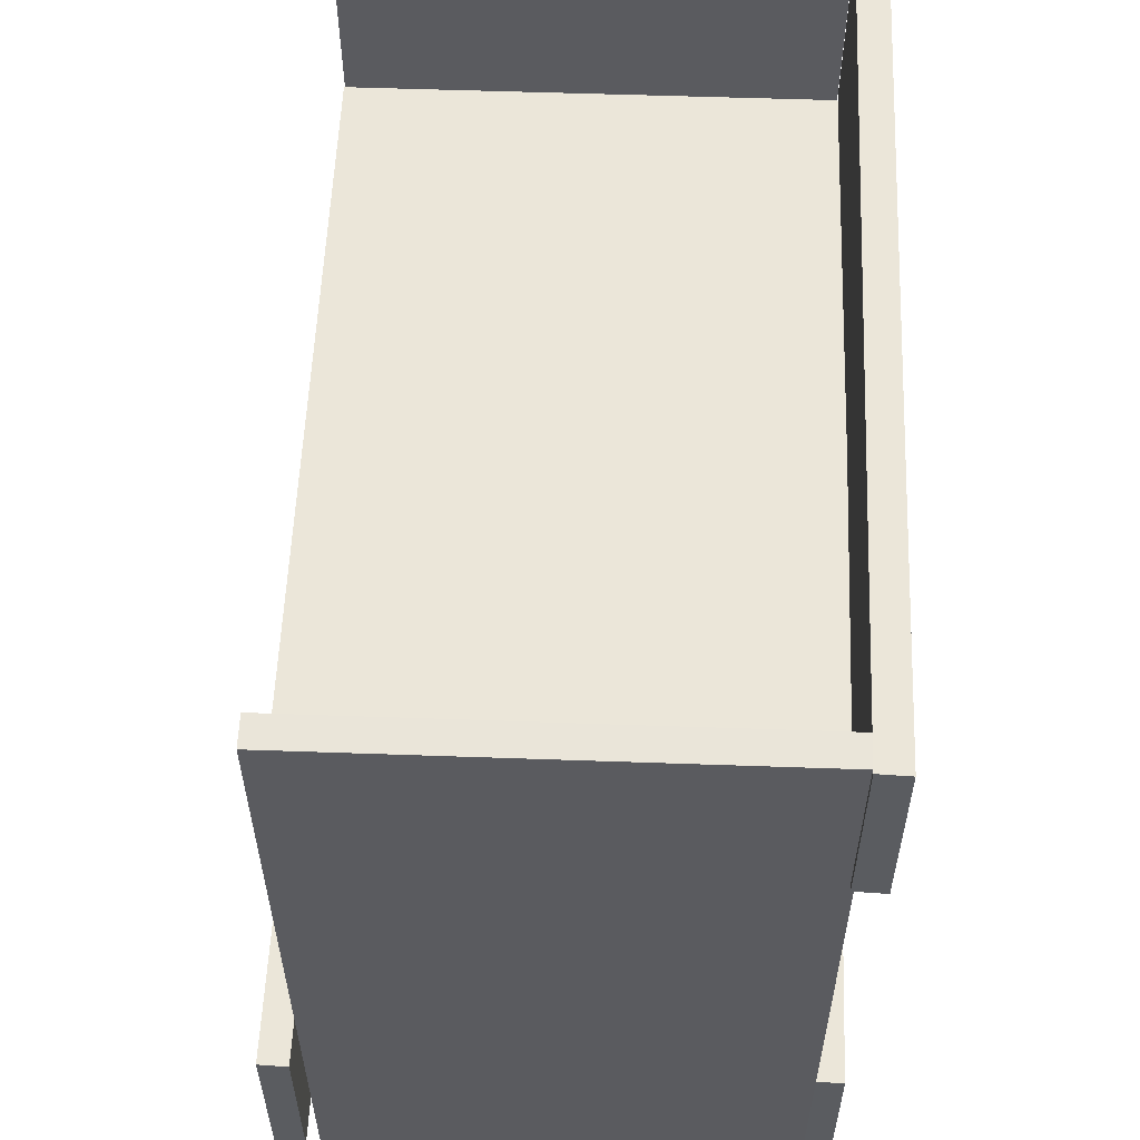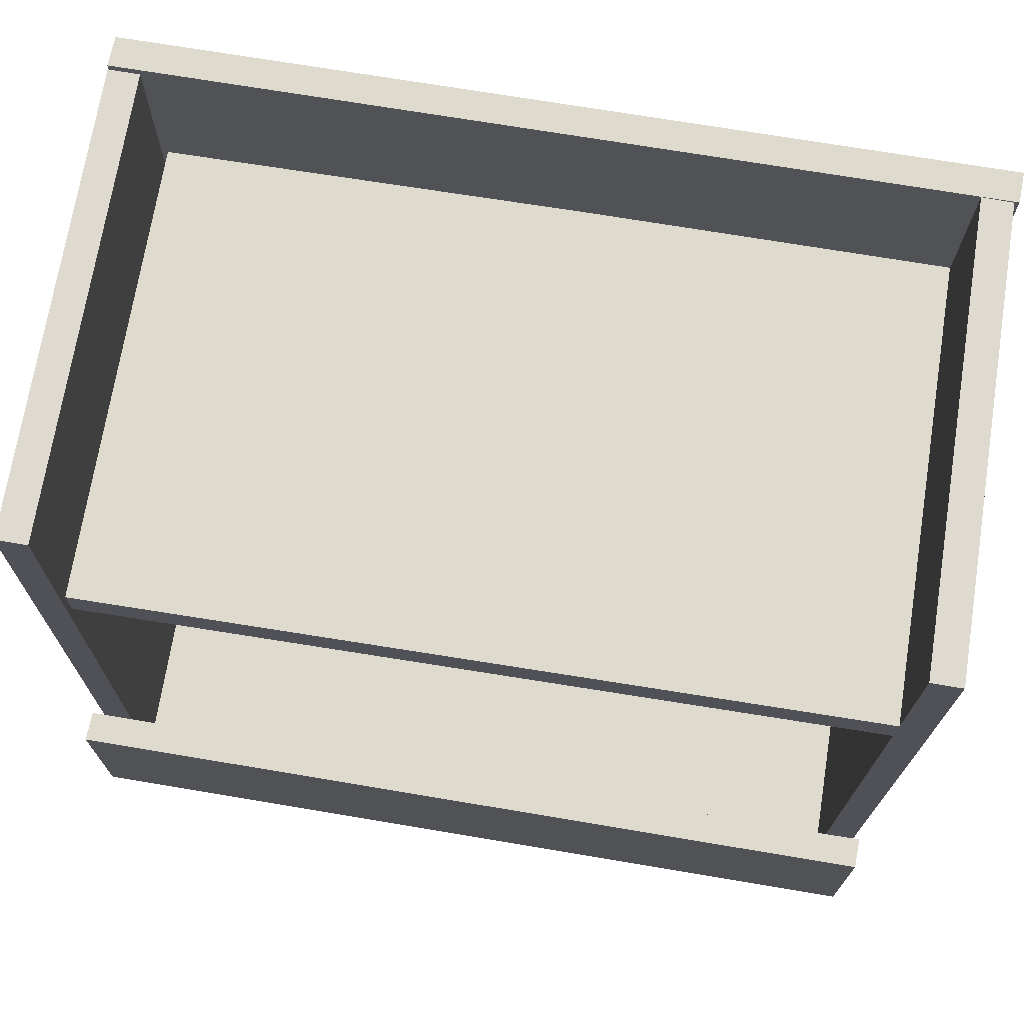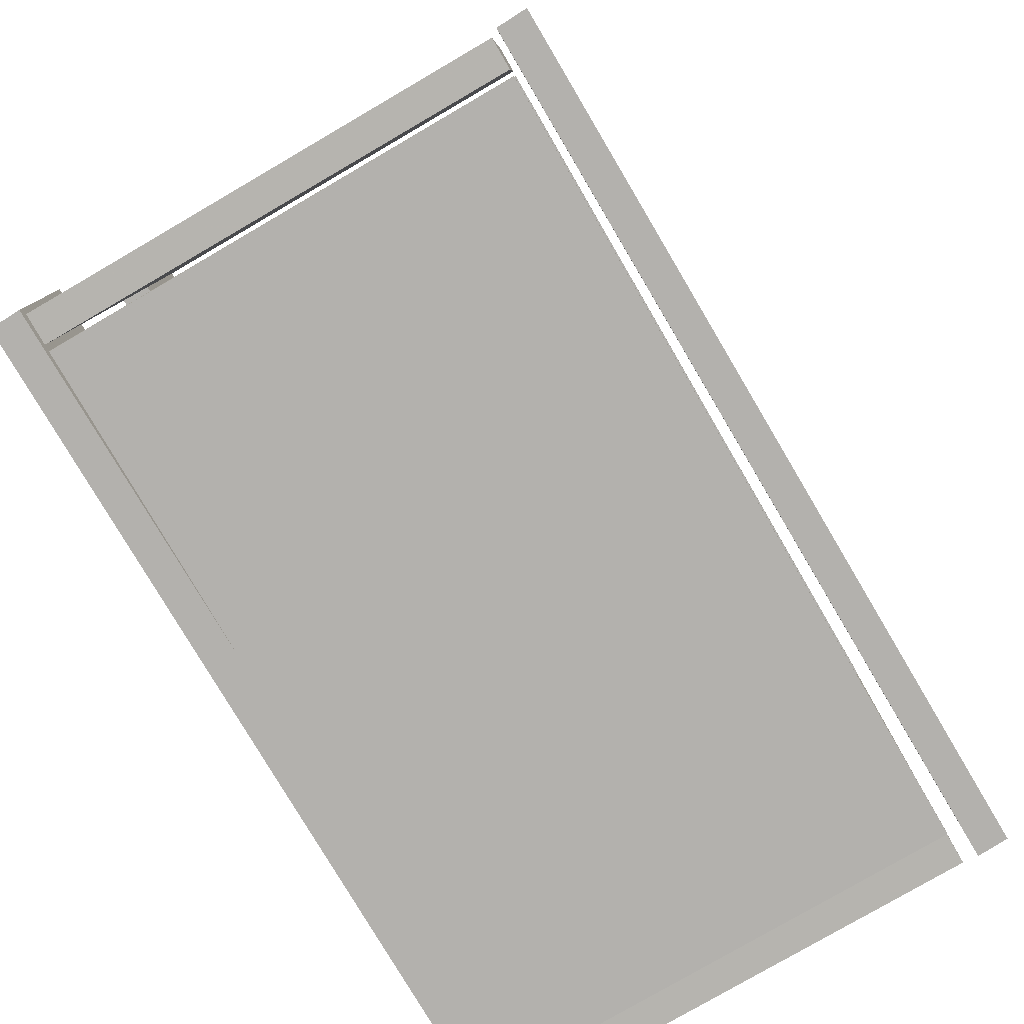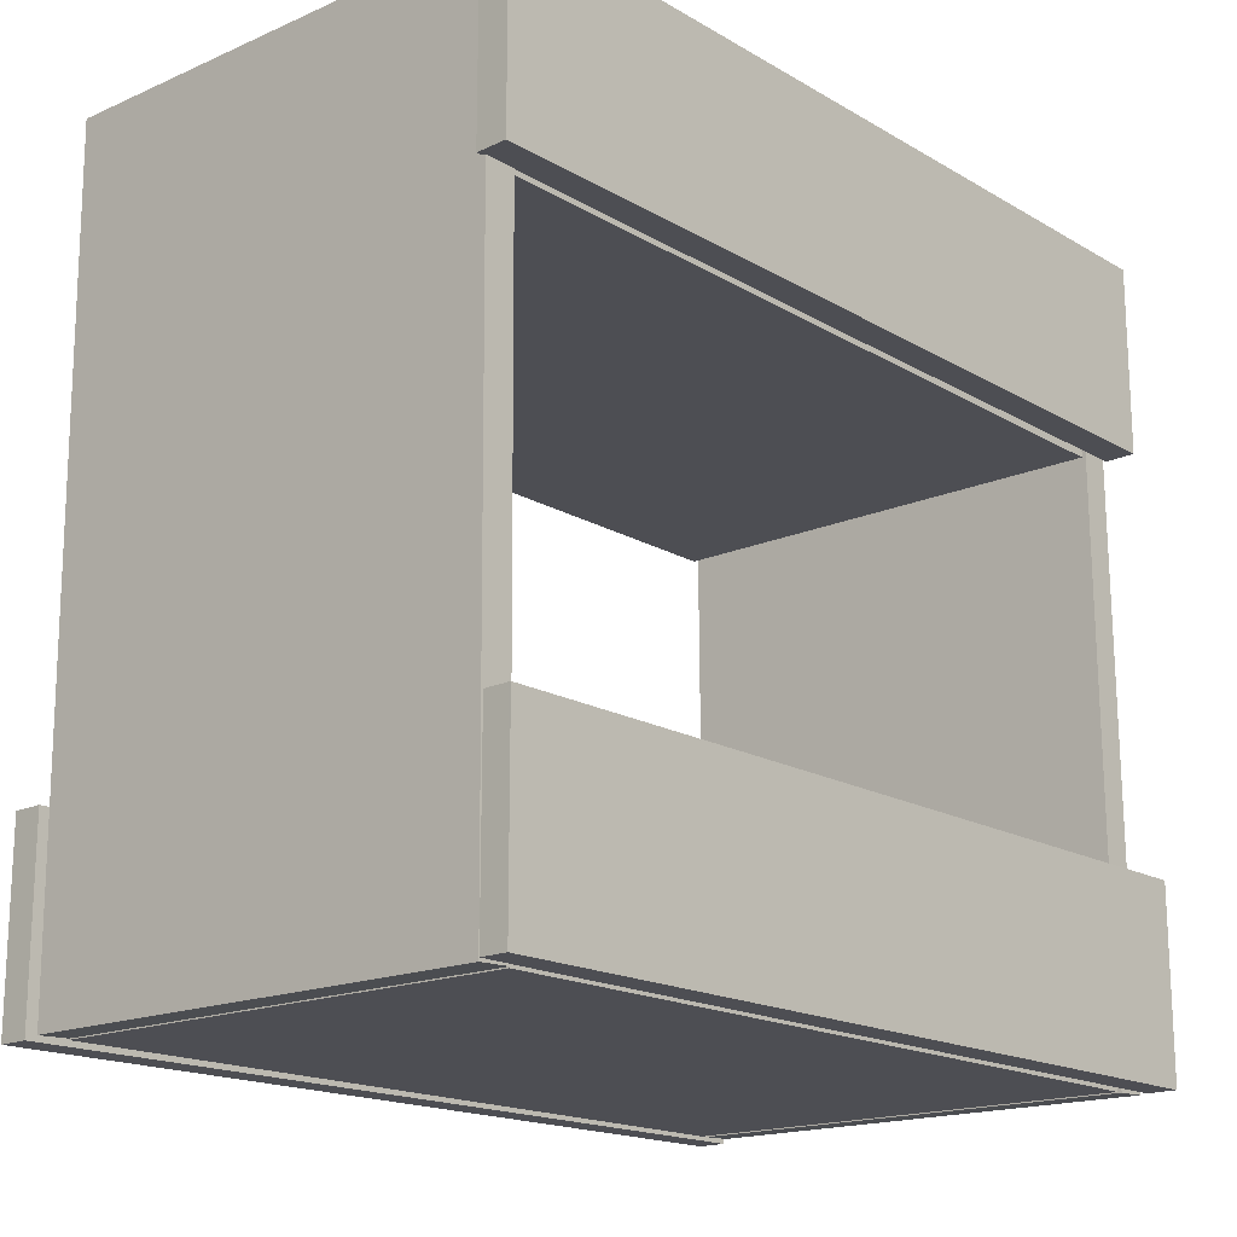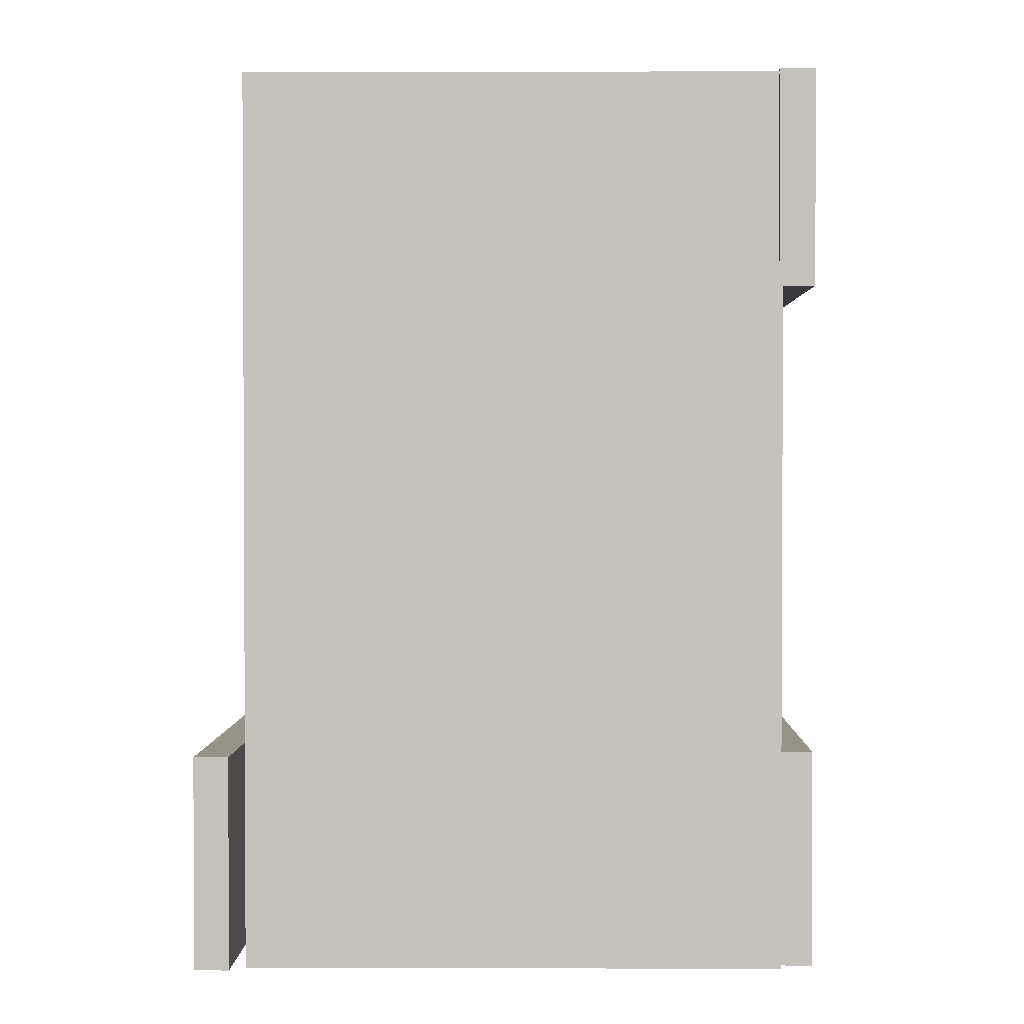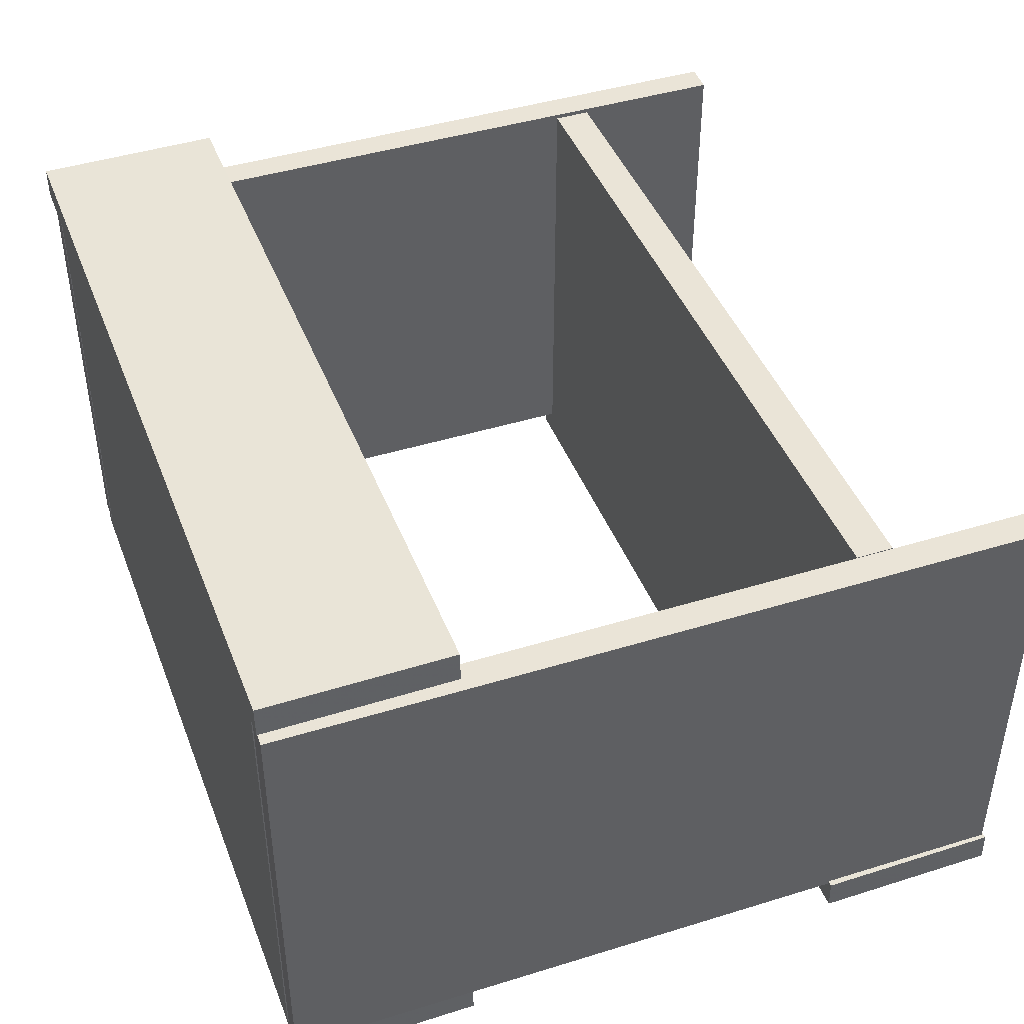
<metadata>
{"format":"obj","ext":"obj","renderer":"f3d","projection":"perspective","resolution":1024,"background":"white","views":[{"elev":56.2,"azim":-87.9,"up":"+Z"},{"elev":71.1,"azim":-170.9,"up":"+Z"},{"elev":-79.2,"azim":120.2,"up":"+Z"},{"elev":-17.4,"azim":-49.2,"up":"+Z"},{"elev":1.3,"azim":-89.3,"up":"+Z"},{"elev":43.8,"azim":-110.4,"up":"+Y"}]}
</metadata>
<code>
o obj_0
v 139.6 		54.35 		-0.834
v 140 		64.2 		-0.834
v 138 		-98 		0.349
v -125.6 		-98 		190.6
v 135.9 		-98 		250.3
v -10.11 		-98 		200.9
v -10.11 		-98 		190.6
v 124.4 		-98 		188.9
v 124.4 		-98 		200.9
v -125.6 		-98 		188.9
v 124.4 		52 		200.9
v 124.4 		52 		188.9
v -125.6 		52 		188.9
v -125.6 		52 		200.9
v 126 		52 		12
v 126 		-98 		12
v -134 		-106.9 		60.95
v -126.1 		-97.09 		250.3
v -125.6 		-97.09 		190.6
v -124 		52 		12
v -126.1 		51.8 		250.3
v -133.7 		-98.2 		0.954
v -124 		-97.08 		12
v -6.31 		-98 		12
v -125.6 		-98.2 		190.6
v -136 		-97.01 		250
v -124.5 		-97.07 		60.95
v -124 		-97.08 		0.954
v -124 		-97.08 		0.349
v -124 		51.8 		0.349
v -124 		-98.2 		0.954
v -124 		-98.2 		0.349
v -124 		-98 		0.349
v 138 		52 		0.349
v 135.9 		52 		250.3
v 126 		-98 		0
v -124 		-98 		0
v -124 		52 		0
v 126 		52 		0
v -124.5 		-98.2 		60.95
v -137.4 		-97 		250.6
v -133.7 		-98.2 		60.95
v -135.5 		-98.2 		190.6
v -137.8 		-106.9 		250.6
v 128.1 		-98 		0
v 128.1 		52 		0
v 136.2 		-99.15 		250.6
v -136 		51.8 		250
v 135.8 		-109 		250.6
v -6.31 		-98 		0.954
v -125.6 		-97.09 		200.9
v -125.6 		-97.09 		190.6
v -124 		-98 		0.954
v 126 		52 		250
v 126 		-98 		250
v 139.6 		-109 		0.954
v 140 		-99.15 		0.954
v 140 		-99.15 		60.95
v 139.6 		-109 		60.95
v -133.9 		-98.2 		0
v 140 		64.2 		59.17
v 139.6 		54.35 		59.17
v -134 		56.5 		59.17
v -133.6 		66.35 		59.17
v -124 		-97.08 		0.954
v -133.9 		51.8 		0
v 135.8 		-109 		190.6
v 136.2 		-99.15 		190.6
v -137.4 		-97 		190.6
v -137.8 		-106.9 		190.6
v -135.5 		-97.02 		190.6
v -134 		-106.9 		0.954
v -133.6 		66.35 		-0.834
v -134 		56.5 		-0.834
g group_0_11107152
f 8 9 7
f 6 7 9
f 4 10 7
f 8 7 10
f 11 12 14
f 14 12 13
f 18 19 21
f 23 24 20
f 15 20 24
f 15 24 16
f 40 27 19
f 25 40 19
f 28 30 27
f 29 30 28
f 21 27 30
f 32 33 31
f 28 31 33
f 28 33 29
f 34 35 3
f 5 3 35
f 36 37 38
f 36 38 39
f 31 50 72
f 40 42 17
f 26 41 18
f 18 41 47
f 74 73 1
f 46 34 3
f 45 46 3
f 44 49 41
f 25 7 70
f 18 21 26
f 48 26 21
f 52 19 51
f 19 18 51
f 4 7 25
f 25 19 4
f 52 4 19
f 56 72 50
f 35 54 55
f 35 55 5
f 13 52 14
f 10 52 13
f 51 14 52
f 56 57 58
f 56 58 59
f 37 36 50
f 36 16 50
f 24 50 16
f 10 4 52
f 47 6 18
f 43 60 42
f 22 42 60
f 14 51 6
f 60 32 22
f 31 22 32
f 62 1 61
f 2 61 1
f 40 25 42
f 43 42 25
f 73 63 64
f 27 23 28
f 65 28 23
f 22 31 72
f 53 50 31
f 31 28 53
f 65 53 28
f 59 58 40
f 66 48 30
f 21 30 48
f 37 29 38
f 33 29 37
f 38 29 30
f 13 12 10
f 8 10 12
f 38 30 20
f 23 20 30
f 29 65 30
f 23 30 65
f 33 53 65
f 33 65 29
f 63 74 62
f 27 58 24
f 12 11 9
f 12 9 8
f 47 68 6
f 51 18 6
f 50 53 33
f 50 33 37
f 70 67 44
f 54 46 45
f 54 45 55
f 47 41 49
f 11 14 6
f 11 6 9
f 61 73 64
f 15 39 38
f 20 15 38
f 61 64 62
f 63 62 64
f 50 24 57
f 57 24 58
f 47 49 68
f 49 67 68
f 27 24 23
f 56 50 57
f 56 59 72
f 17 72 59
f 17 59 40
f 49 44 67
f 7 6 68
f 67 70 7
f 21 19 27
f 74 63 73
f 70 44 69
f 41 69 44
f 41 26 69
f 71 69 26
f 27 40 58
f 22 72 17
f 43 25 70
f 70 69 43
f 71 43 69
f 68 67 7
f 60 71 66
f 66 71 48
f 26 48 71
f 45 3 55
f 5 55 3
f 71 60 43
f 73 61 2
f 17 42 22
f 74 1 62
f 34 46 54
f 34 54 35
f 39 15 16
f 39 16 36
f 2 1 73
f 30 29 66
f 60 66 29
f 29 33 60
f 32 60 33

</code>
